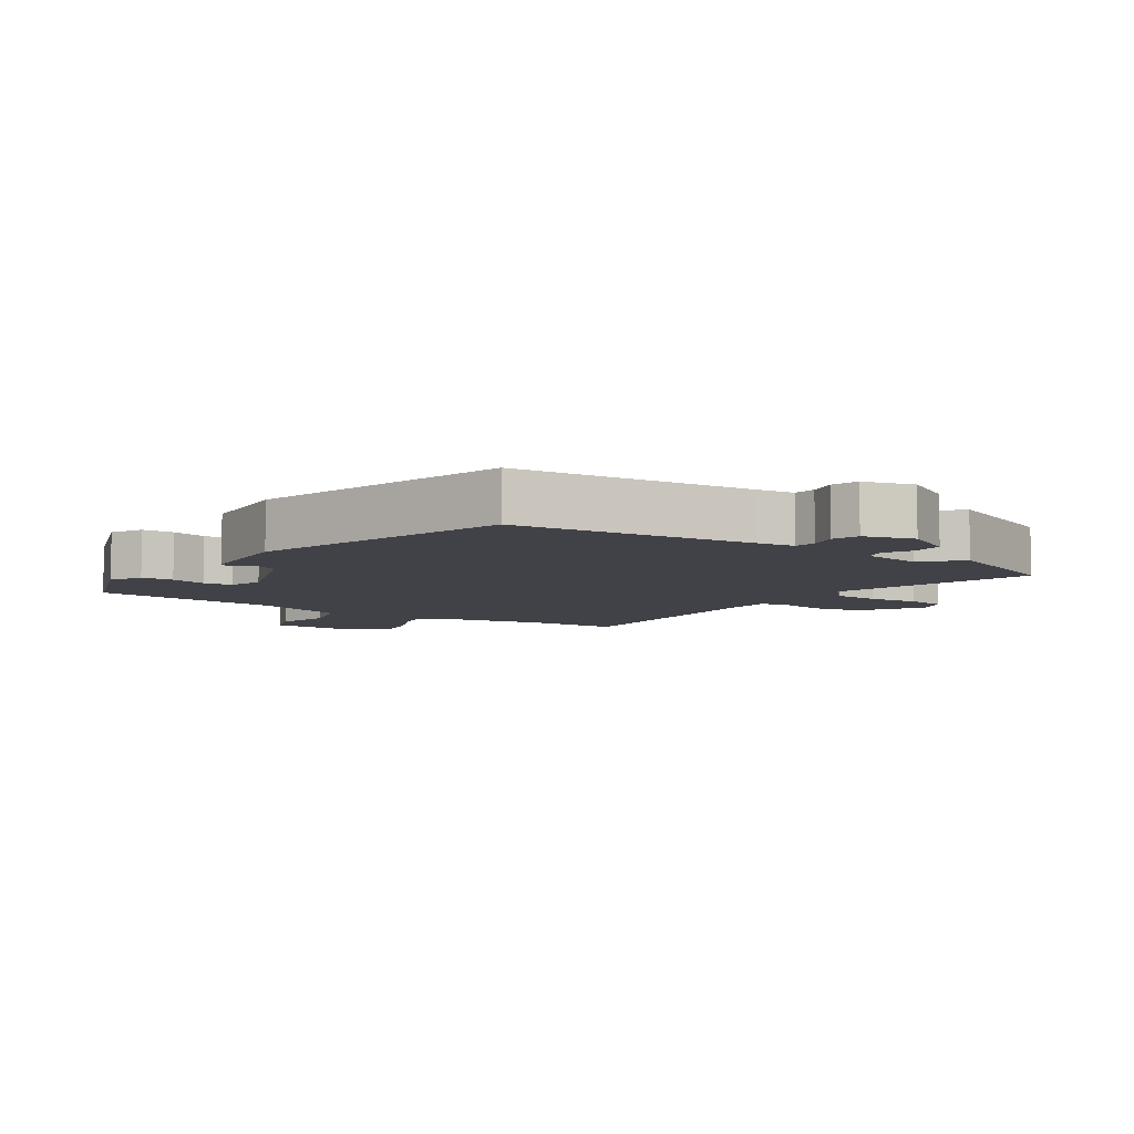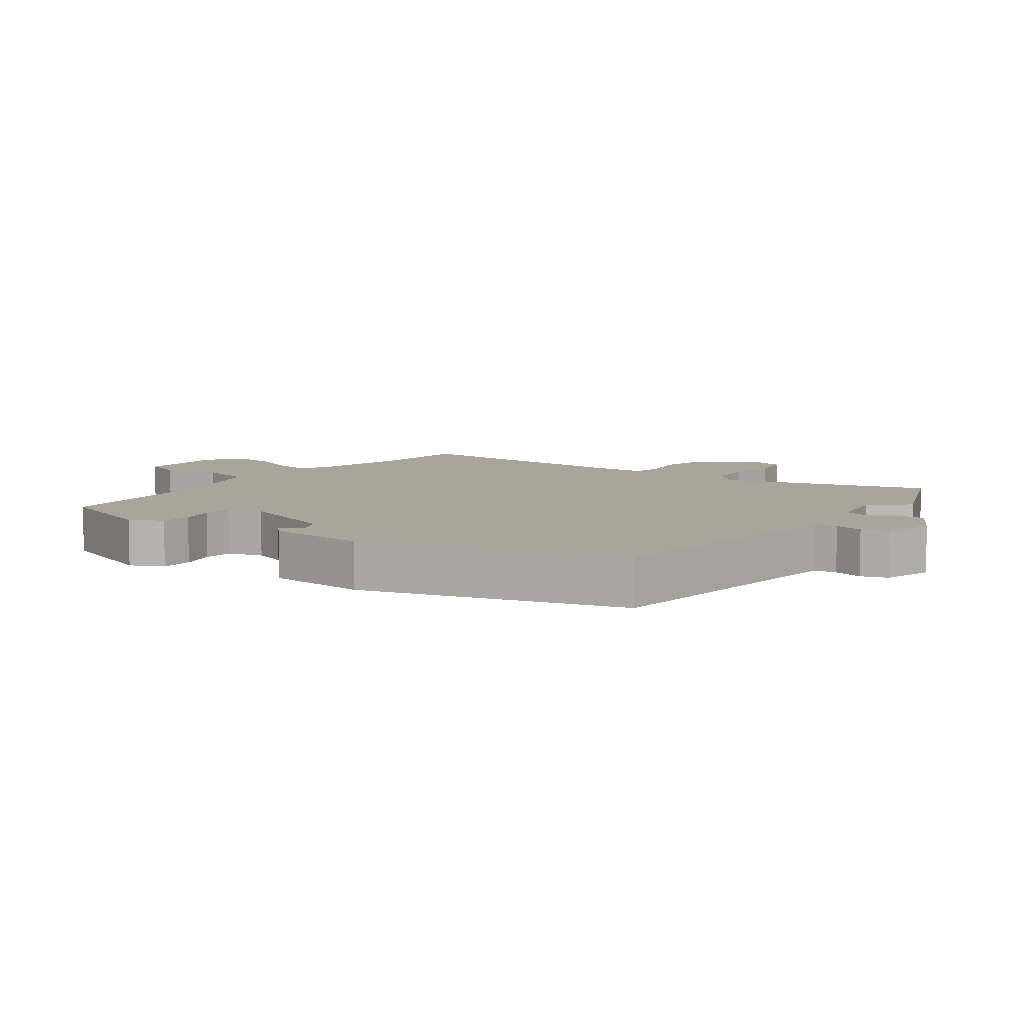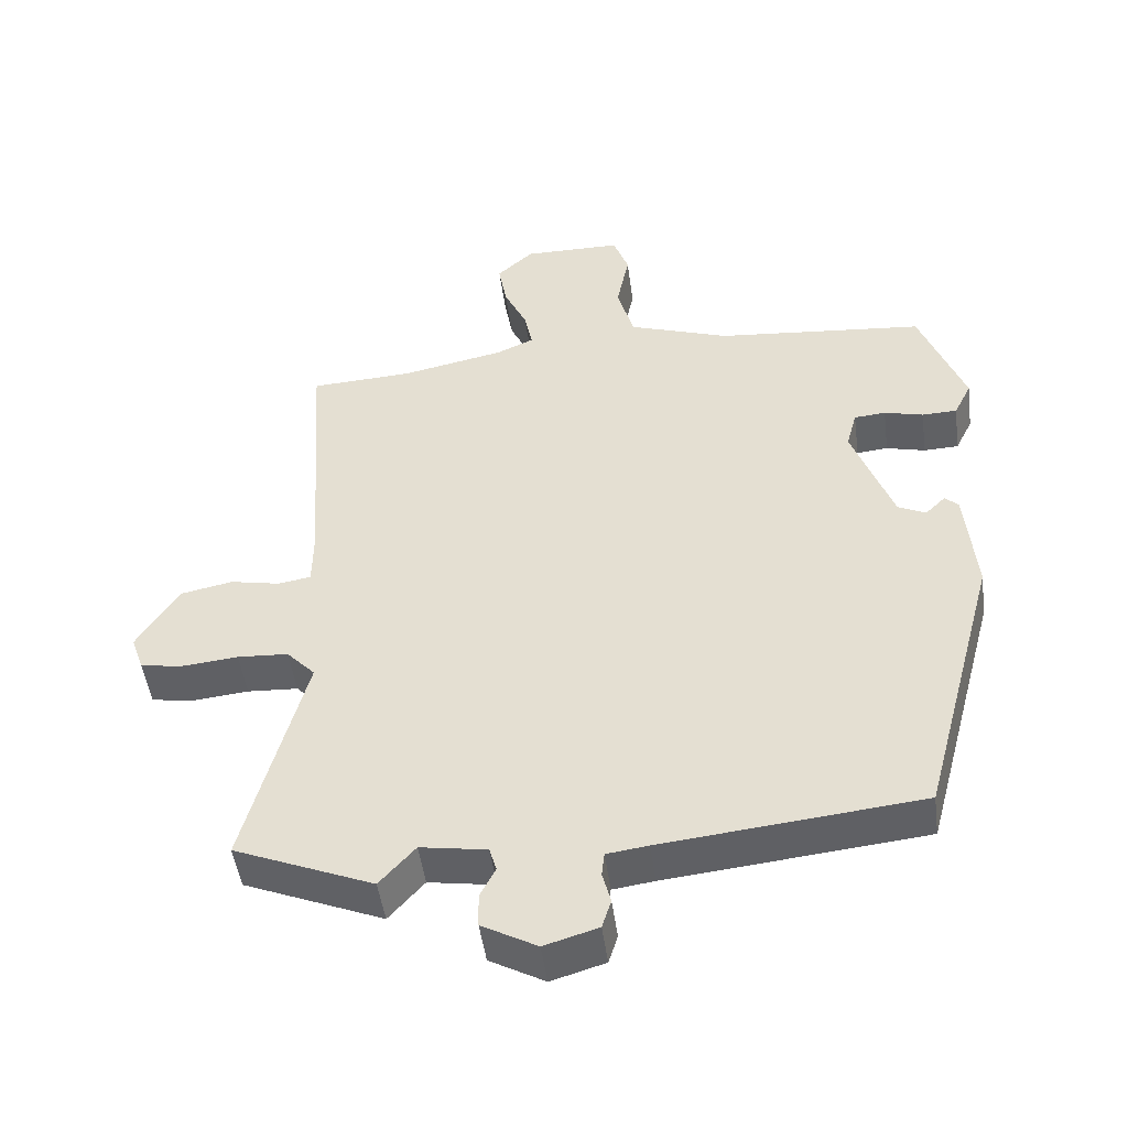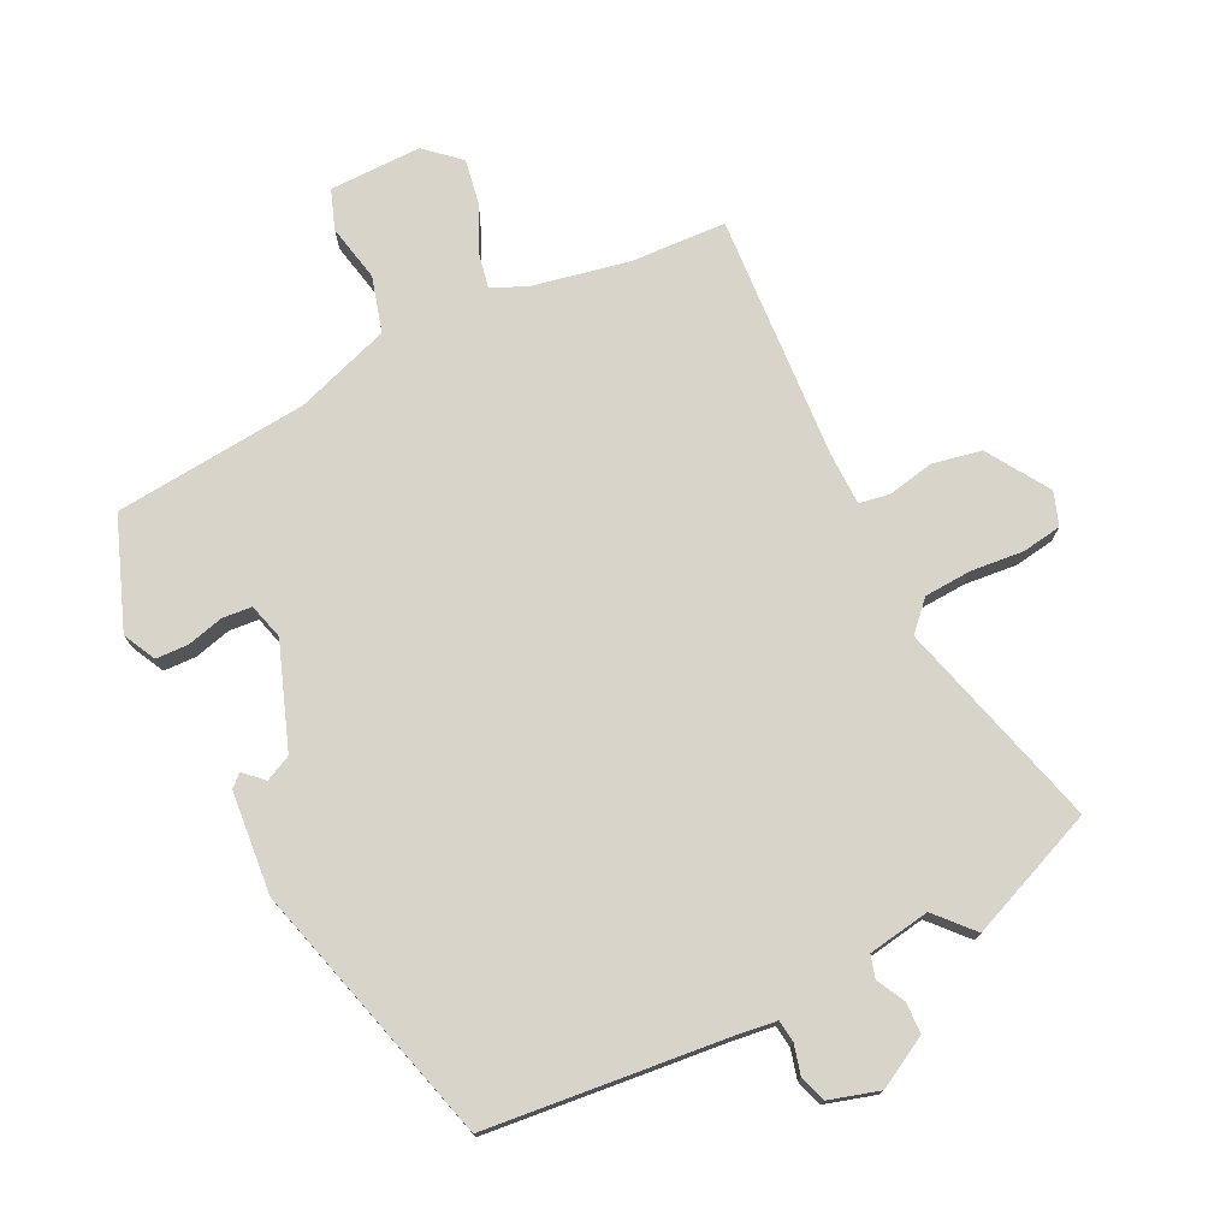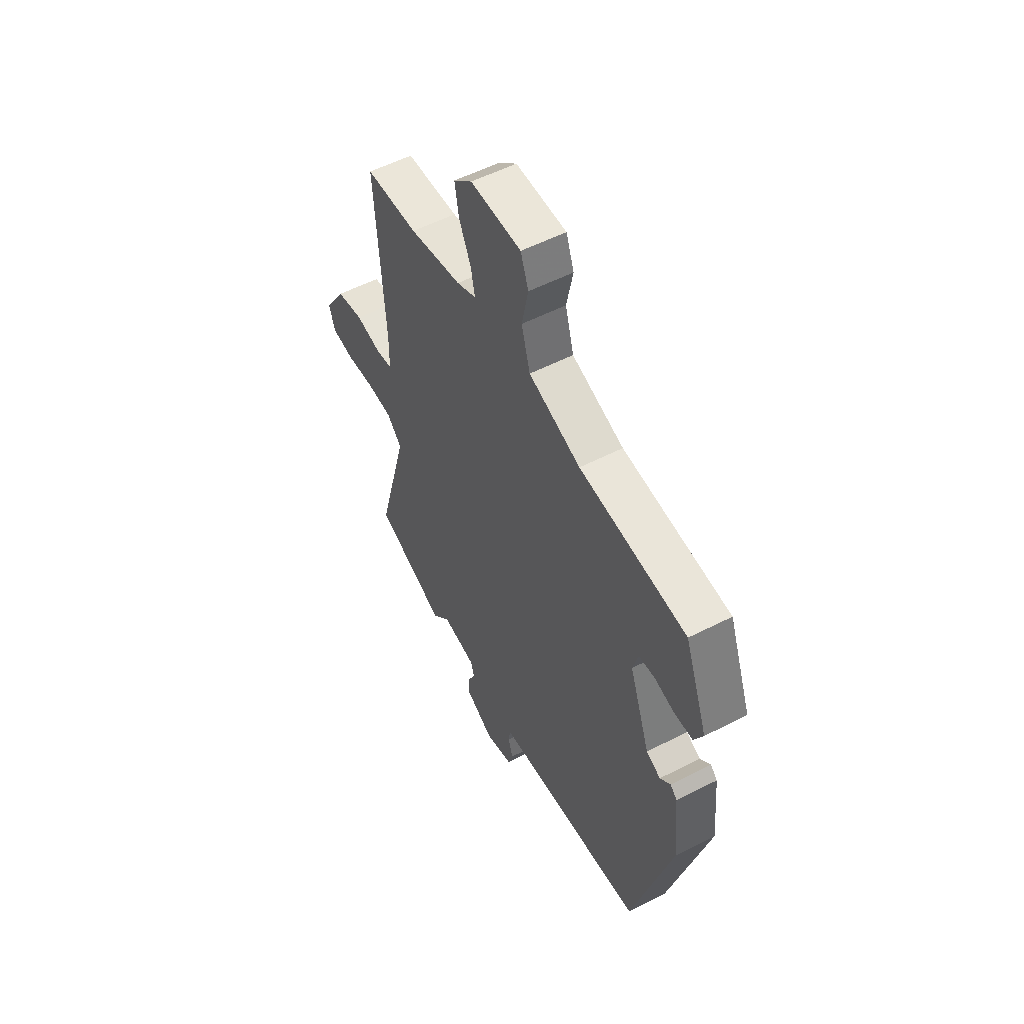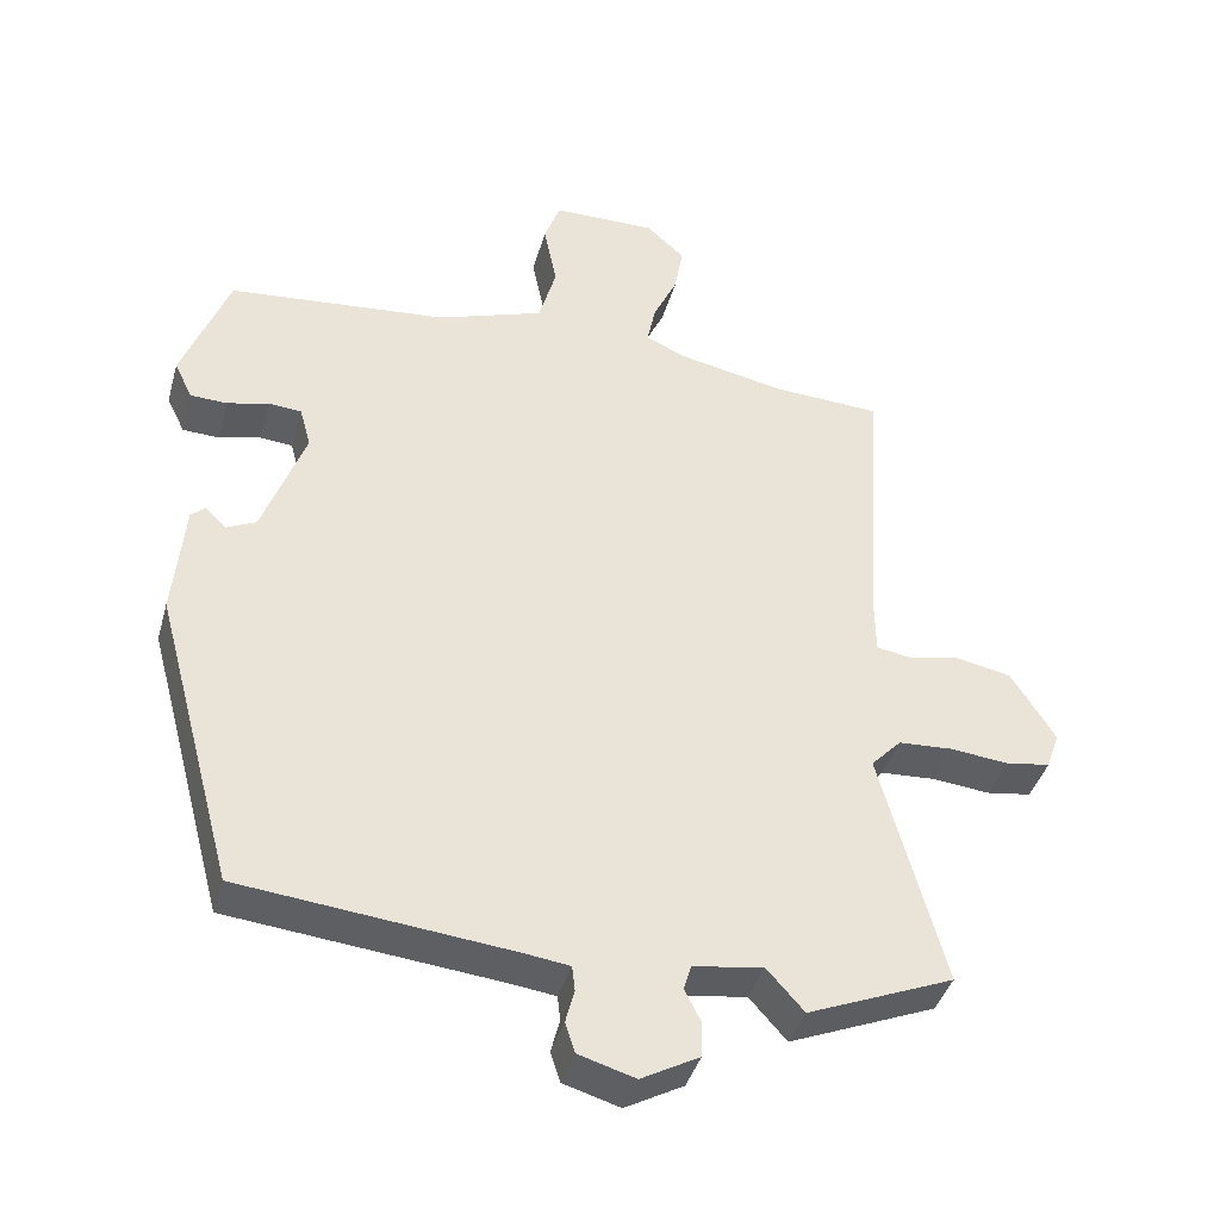
<metadata>
{"format":"obj","ext":"obj","renderer":"f3d","projection":"perspective","resolution":1024,"background":"white","views":[{"elev":-6.8,"azim":145.1,"up":"+Y"},{"elev":7.7,"azim":125.8,"up":"+Y"},{"elev":-47.9,"azim":7.5,"up":"+Z"},{"elev":75.3,"azim":153.6,"up":"+Y"},{"elev":55.1,"azim":61.6,"up":"+Z"},{"elev":-40.1,"azim":164.7,"up":"+Z"}]}
</metadata>
<code>
v -0.501 0.07 0.5
v -0.354 0.07 0.508
v -0.208 0.07 0.538
v -0.154 0.07 0.562
v -0.165 0.07 0.617
v -0.198 0.07 0.687
v -0.21 0.07 0.754
v -0.158 0.07 0.801
v -0.017 0.07 0.8
v 0.005 0.07 0.74
v -0.013 0.07 0.652
v 0.011 0.07 0.568
v 0.156 0.07 0.519
v 0.454 0.07 0.492
v 0.518 0.07 0.325
v 0.493 0.07 0.275
v 0.443 0.07 0.273
v 0.387 0.07 0.287
v 0.342 0.07 0.283
v 0.327 0.07 0.228
v 0.385 0.07 0.07
v 0.425 0.07 0.051
v 0.454 0.07 0.079
v 0.473 0.07 0.061
v 0.488 0.07 -0.095
v 0.379 0.07 -0.499
v 0.01 0.07 -0.538
v -0.049 0.07 -0.546
v -0.053 0.07 -0.58
v -0.041 0.07 -0.625
v -0.054 0.07 -0.666
v -0.131 0.07 -0.689
v -0.21 0.07 -0.646
v -0.211 0.07 -0.598
v -0.189 0.07 -0.555
v -0.199 0.07 -0.521
v -0.294 0.07 -0.506
v -0.345 0.07 -0.563
v -0.544 0.07 -0.482
v -0.457 0.07 -0.16
v -0.498 0.07 -0.117
v -0.571 0.07 -0.113
v -0.651 0.07 -0.121
v -0.712 0.07 -0.112
v -0.73 0.07 -0.061
v -0.67 0.07 0.034
v -0.595 0.07 0.049
v -0.524 0.07 0.035
v -0.477 0.07 0.043
v -0.476 0.07 0.123
v -0.501 0 0.5
v -0.354 0 0.508
v -0.208 0 0.538
v -0.154 0 0.562
v -0.165 0 0.617
v -0.198 0 0.687
v -0.21 0 0.754
v -0.158 0 0.801
v -0.017 0 0.8
v 0.005 0 0.74
v -0.013 0 0.652
v 0.011 0 0.568
v 0.156 0 0.519
v 0.454 0 0.492
v 0.518 0 0.325
v 0.493 0 0.275
v 0.443 0 0.273
v 0.387 0 0.287
v 0.342 0 0.283
v 0.327 0 0.228
v 0.385 0 0.07
v 0.425 0 0.051
v 0.454 0 0.079
v 0.473 0 0.061
v 0.488 0 -0.095
v 0.379 0 -0.499
v 0.01 0 -0.538
v -0.049 0 -0.546
v -0.053 0 -0.58
v -0.041 0 -0.625
v -0.054 0 -0.666
v -0.131 0 -0.689
v -0.21 0 -0.646
v -0.211 0 -0.598
v -0.189 0 -0.555
v -0.199 0 -0.521
v -0.294 0 -0.506
v -0.345 0 -0.563
v -0.544 0 -0.482
v -0.457 0 -0.16
v -0.498 0 -0.117
v -0.571 0 -0.113
v -0.651 0 -0.121
v -0.712 0 -0.112
v -0.73 0 -0.061
v -0.67 0 0.034
v -0.595 0 0.049
v -0.524 0 0.035
v -0.477 0 0.043
v -0.476 0 0.123
f 46 47 48
f 45 46 48
f 44 45 48
f 43 44 48
f 42 43 48
f 41 42 48 49
f 40 41 49
f 37 38 39 40
f 40 49 50
f 37 40 50
f 36 37 50
f 33 34 35
f 32 33 35
f 31 32 35
f 30 31 35
f 29 30 35
f 28 29 35 36
f 50 1 2
f 36 50 2
f 28 36 2
f 27 28 2
f 25 26 27
f 24 25 27
f 23 24 27
f 22 23 27
f 16 17 18
f 15 16 18
f 14 15 18
f 13 14 18
f 12 13 18 19
f 9 10 11
f 8 9 11
f 7 8 11
f 6 7 11
f 5 6 11
f 4 5 11 12
f 12 19 20
f 4 12 20
f 3 4 20
f 21 22 27
f 20 21 27
f 3 20 27
f 2 3 27
f 98 97 96
f 98 96 95
f 98 95 94
f 98 94 93
f 98 93 92
f 99 98 92 91
f 99 91 90
f 90 89 88 87
f 100 99 90
f 100 90 87
f 100 87 86
f 85 84 83
f 85 83 82
f 85 82 81
f 85 81 80
f 85 80 79
f 86 85 79 78
f 52 51 100
f 52 100 86
f 52 86 78
f 52 78 77
f 77 76 75
f 77 75 74
f 77 74 73
f 77 73 72
f 68 67 66
f 68 66 65
f 68 65 64
f 68 64 63
f 69 68 63 62
f 61 60 59
f 61 59 58
f 61 58 57
f 61 57 56
f 61 56 55
f 62 61 55 54
f 70 69 62
f 70 62 54
f 70 54 53
f 77 72 71
f 77 71 70
f 77 70 53
f 77 53 52
f 1 51 52 2
f 2 52 53 3
f 3 53 54 4
f 4 54 55 5
f 5 55 56 6
f 6 56 57 7
f 7 57 58 8
f 8 58 59 9
f 9 59 60 10
f 10 60 61 11
f 11 61 62 12
f 12 62 63 13
f 13 63 64 14
f 14 64 65 15
f 15 65 66 16
f 16 66 67 17
f 17 67 68 18
f 18 68 69 19
f 19 69 70 20
f 20 70 71 21
f 21 71 72 22
f 22 72 73 23
f 23 73 74 24
f 24 74 75 25
f 25 75 76 26
f 26 76 77 27
f 27 77 78 28
f 28 78 79 29
f 29 79 80 30
f 30 80 81 31
f 31 81 82 32
f 32 82 83 33
f 33 83 84 34
f 34 84 85 35
f 35 85 86 36
f 36 86 87 37
f 37 87 88 38
f 38 88 89 39
f 39 89 90 40
f 40 90 91 41
f 41 91 92 42
f 42 92 93 43
f 43 93 94 44
f 44 94 95 45
f 45 95 96 46
f 46 96 97 47
f 47 97 98 48
f 48 98 99 49
f 49 99 100 50
f 50 100 51 1

</code>
